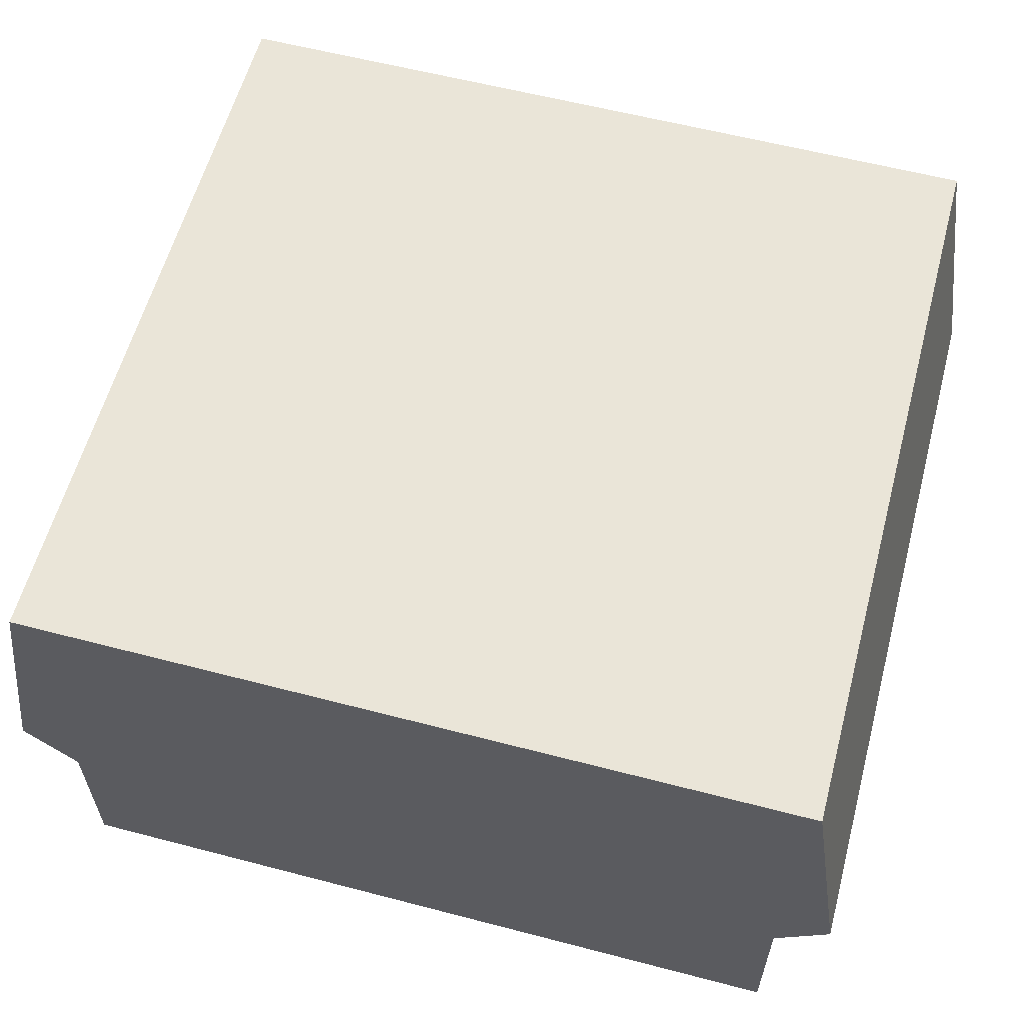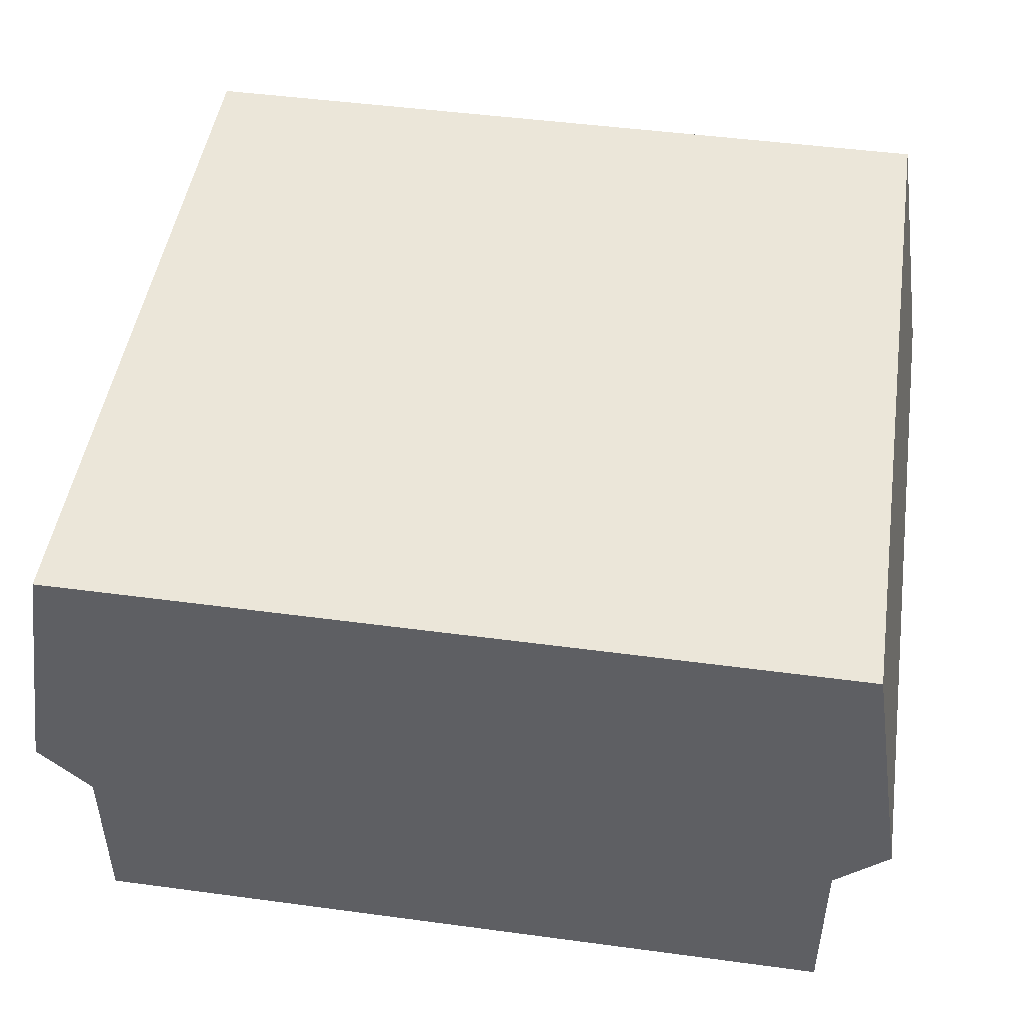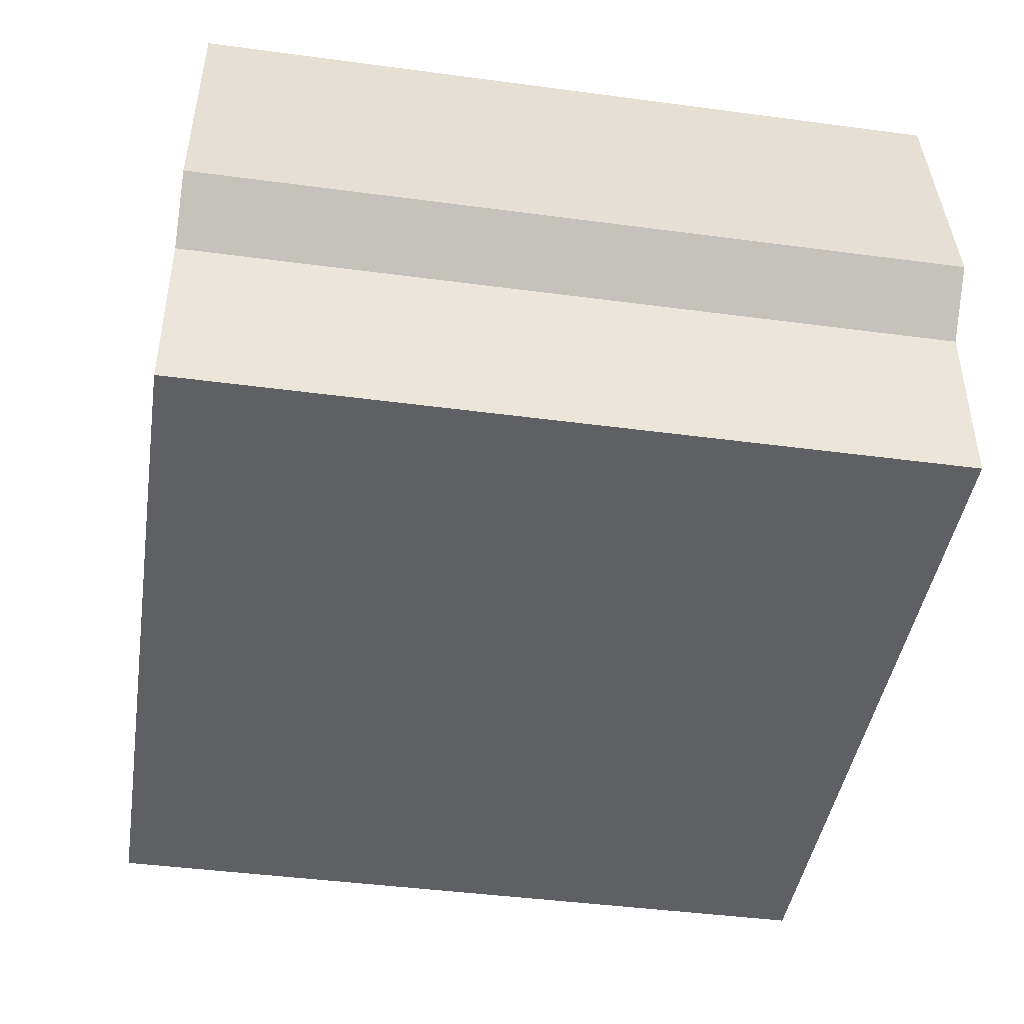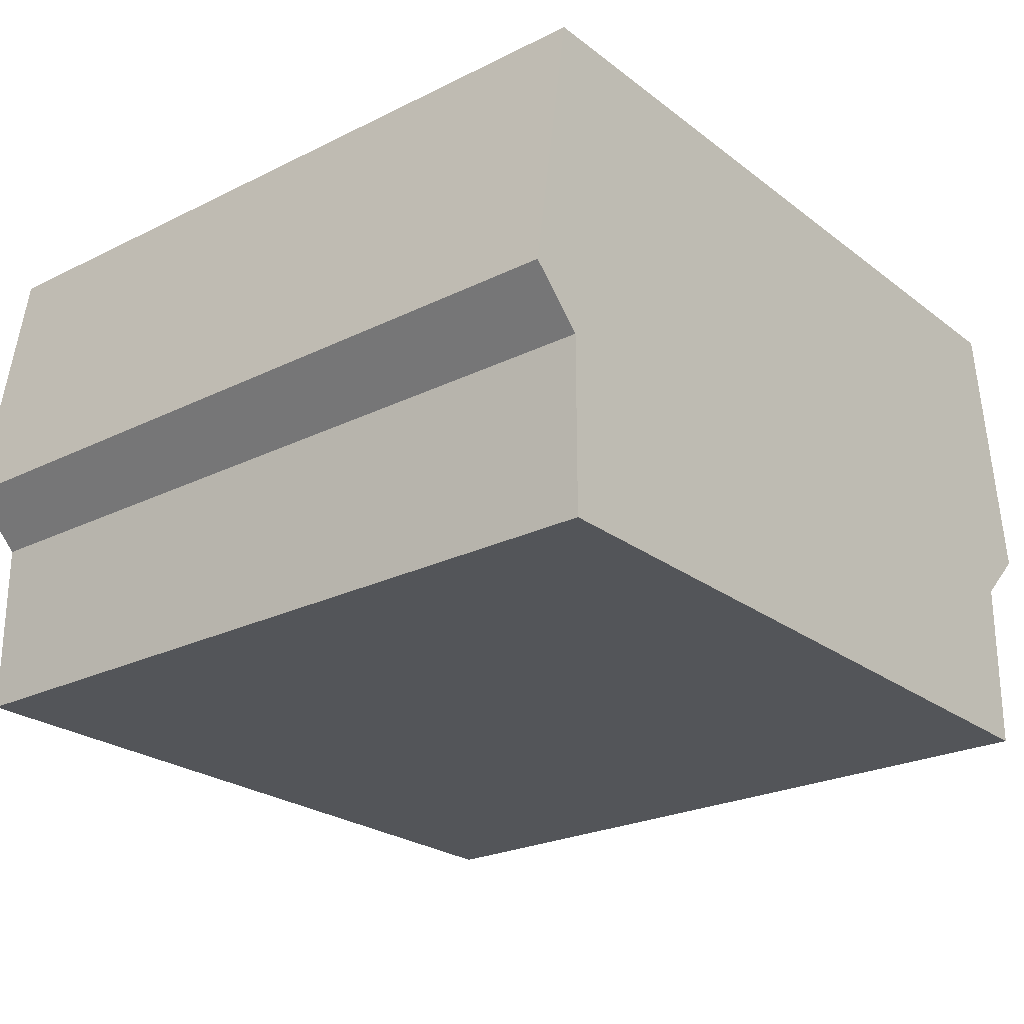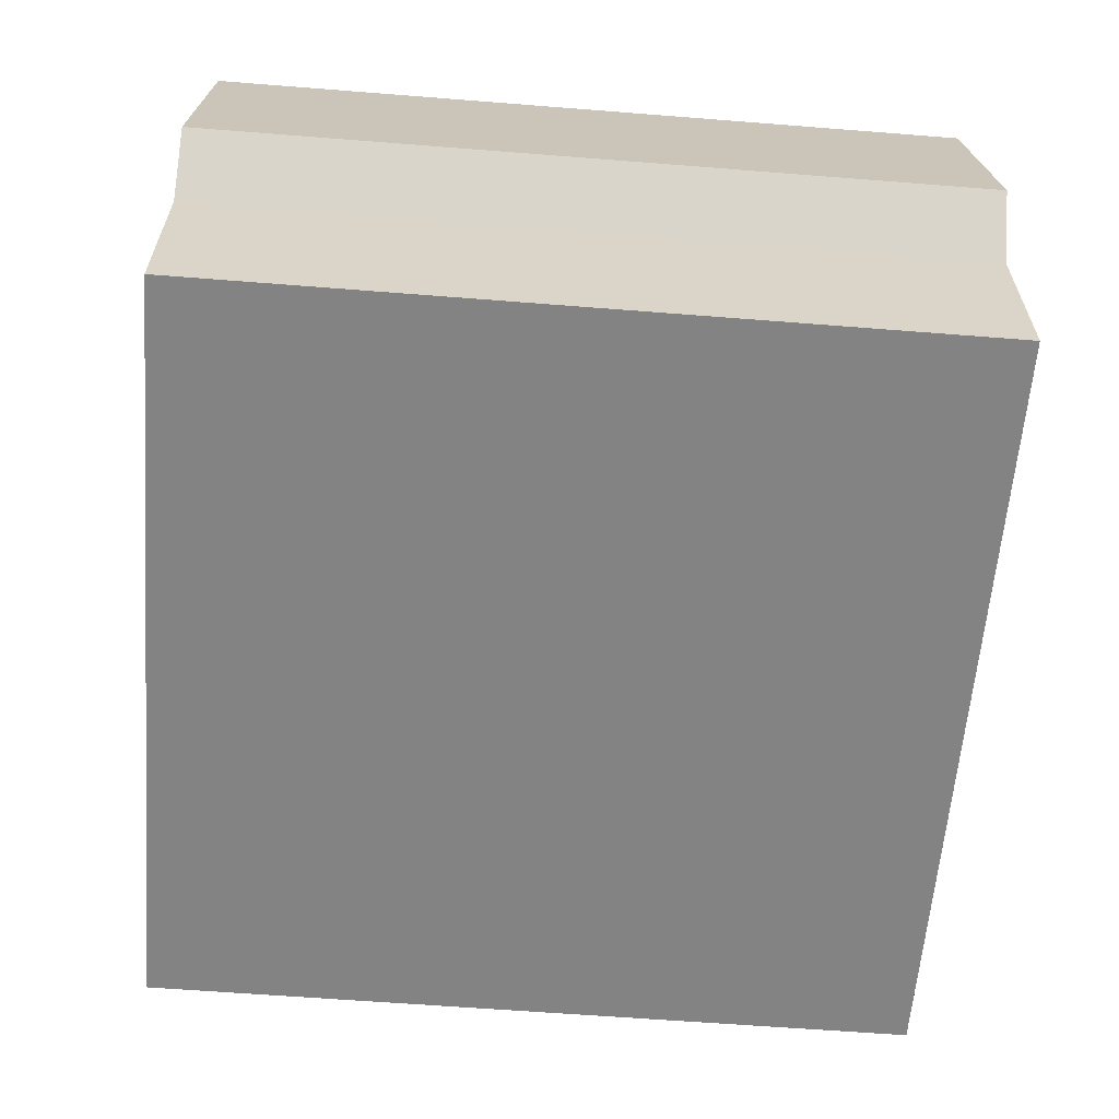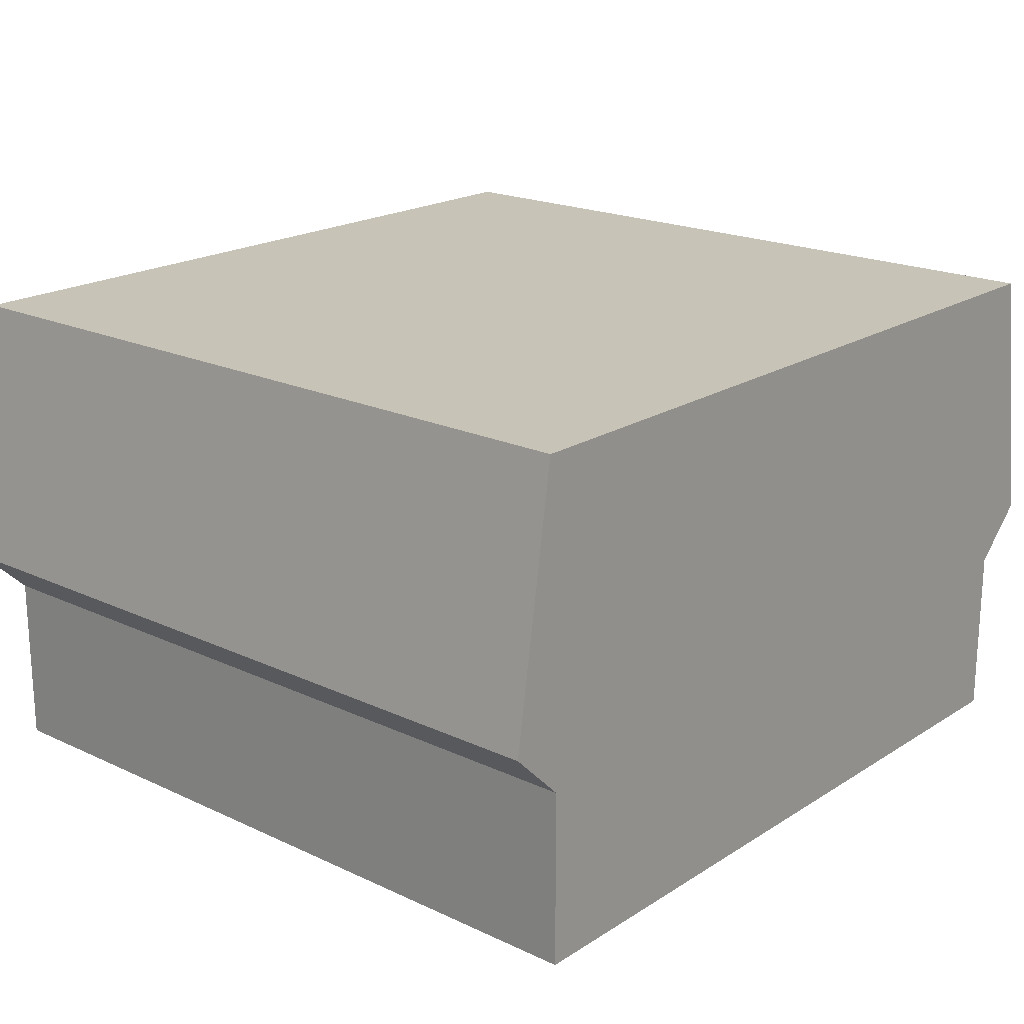
<metadata>
{"format":"obj","ext":"obj","renderer":"f3d","projection":"perspective","resolution":1024,"background":"white","views":[{"elev":59.6,"azim":15.0,"up":"+Y"},{"elev":47.5,"azim":-171.4,"up":"+Y"},{"elev":-43.7,"azim":-98.9,"up":"+Y"},{"elev":-24.4,"azim":-50.9,"up":"+Y"},{"elev":-61.2,"azim":85.4,"up":"+Y"},{"elev":19.8,"azim":130.8,"up":"+Y"}]}
</metadata>
<code>
v 1 2.58 0
v 1 2.58 1
v -0 2.58 1
v 0 2.58 -0
v 1.015 3 1
v -0.0146 3 1
v -0.0146 3 0
v 1.015 3 0
v 1.069 2.647 1
v -0.0692 2.647 1
v -0.0692 2.647 0
v 1.069 2.647 0
v 1 2.35 0
v 1 2.35 1
v -0 2.35 1
v 0 2.35 -0
f 6 10 5
f 5 10 9
f 12 11 8
f 8 11 7
f 9 12 5
f 5 12 8
f 12 9 1
f 1 9 2
f 3 2 10
f 10 2 9
f 1 4 12
f 12 4 11
f 3 10 4
f 4 10 11
f 10 6 11
f 11 6 7
f 5 8 6
f 6 8 7
f 1 2 13
f 13 2 14
f 2 3 14
f 14 3 15
f 4 1 16
f 16 1 13
f 3 4 15
f 15 4 16
f 14 15 13
f 13 15 16

</code>
